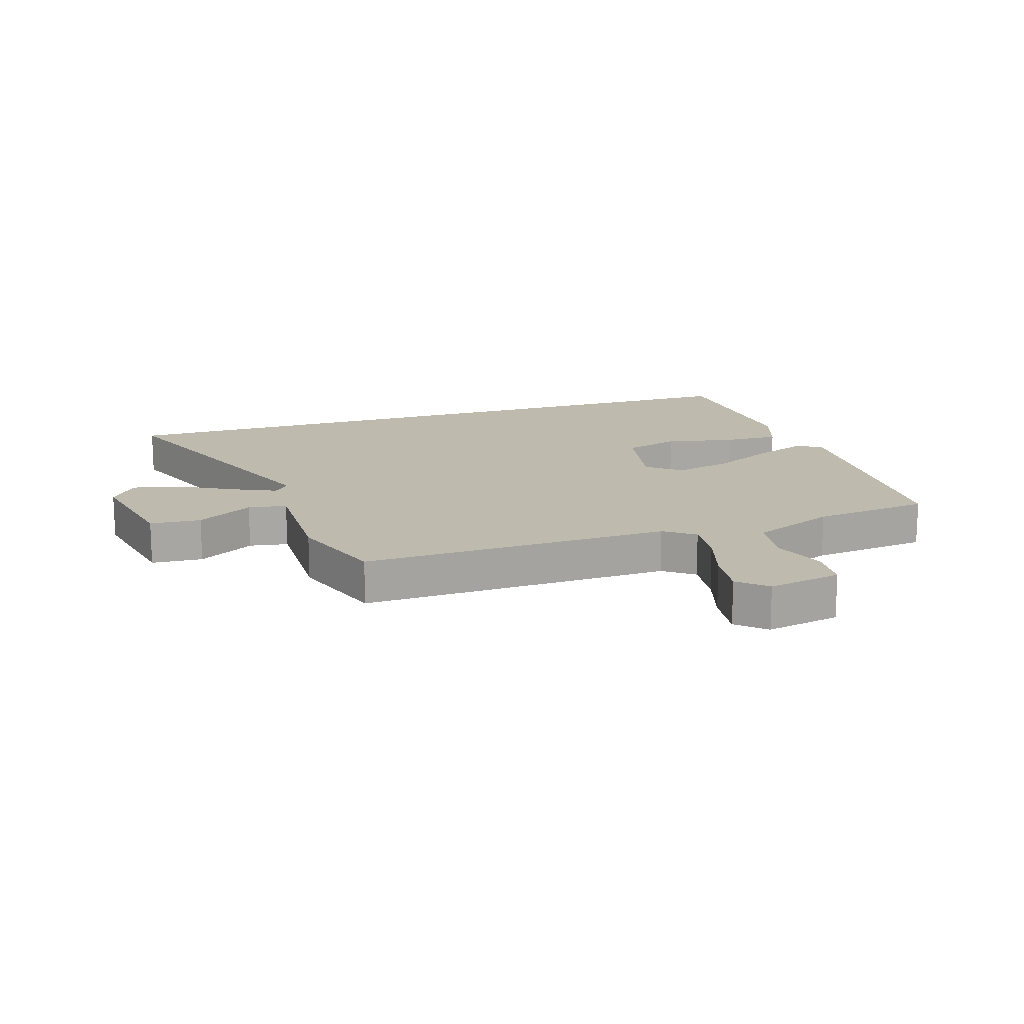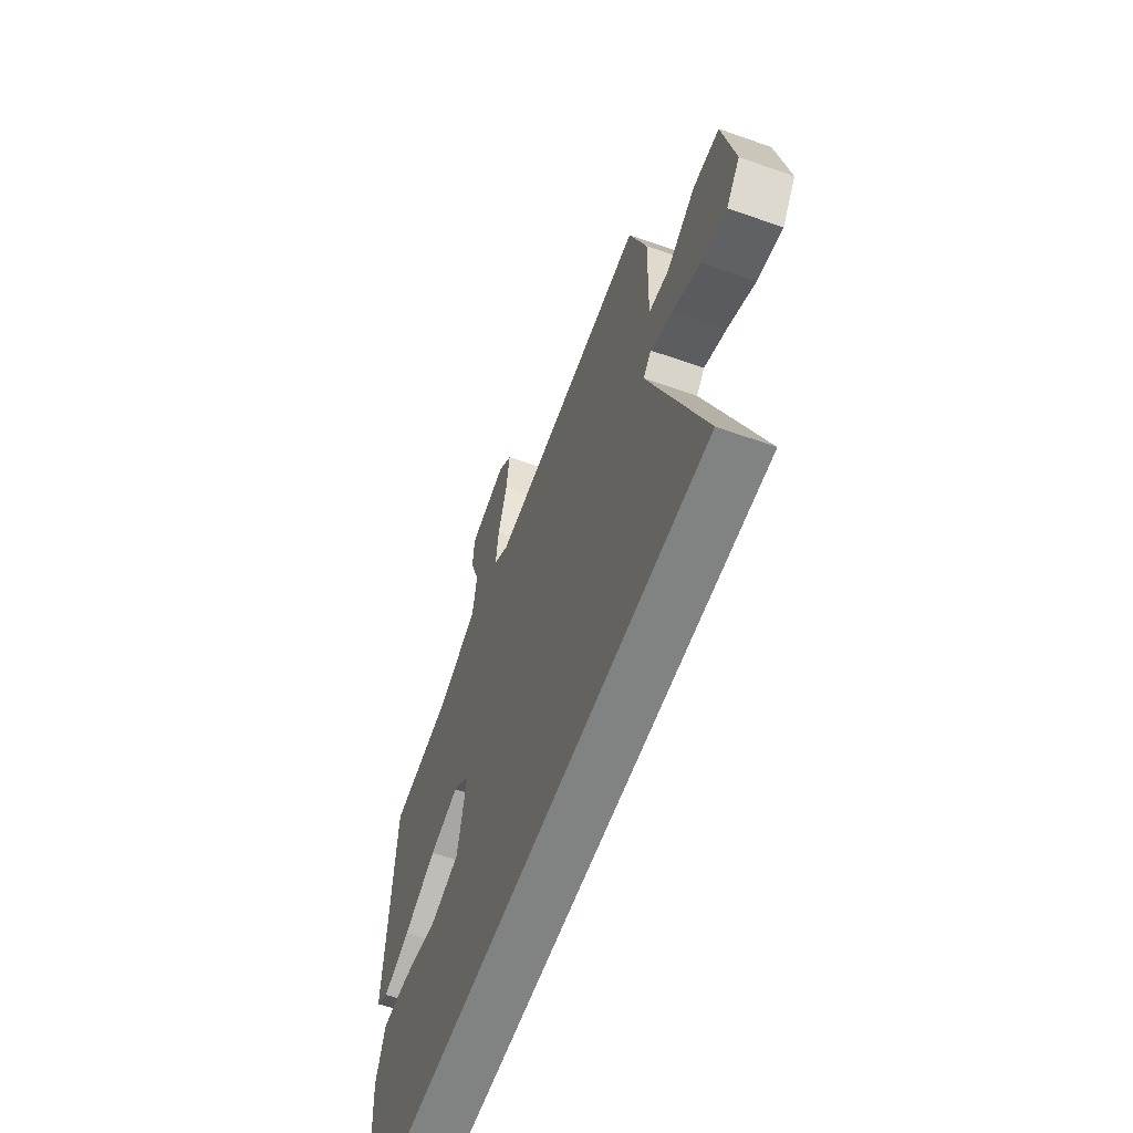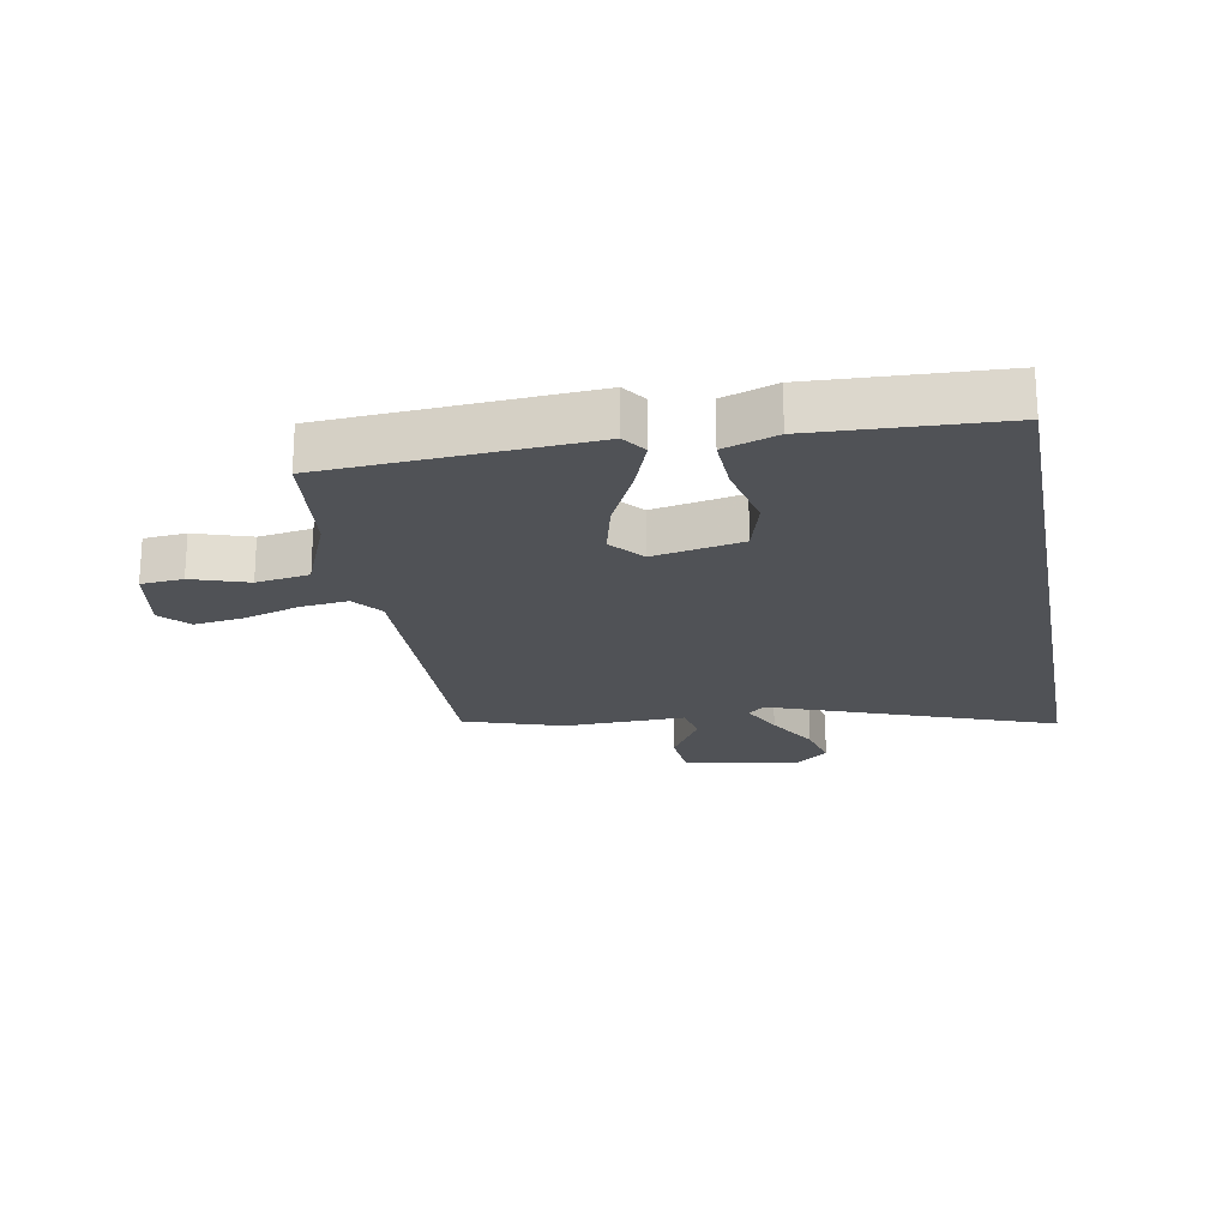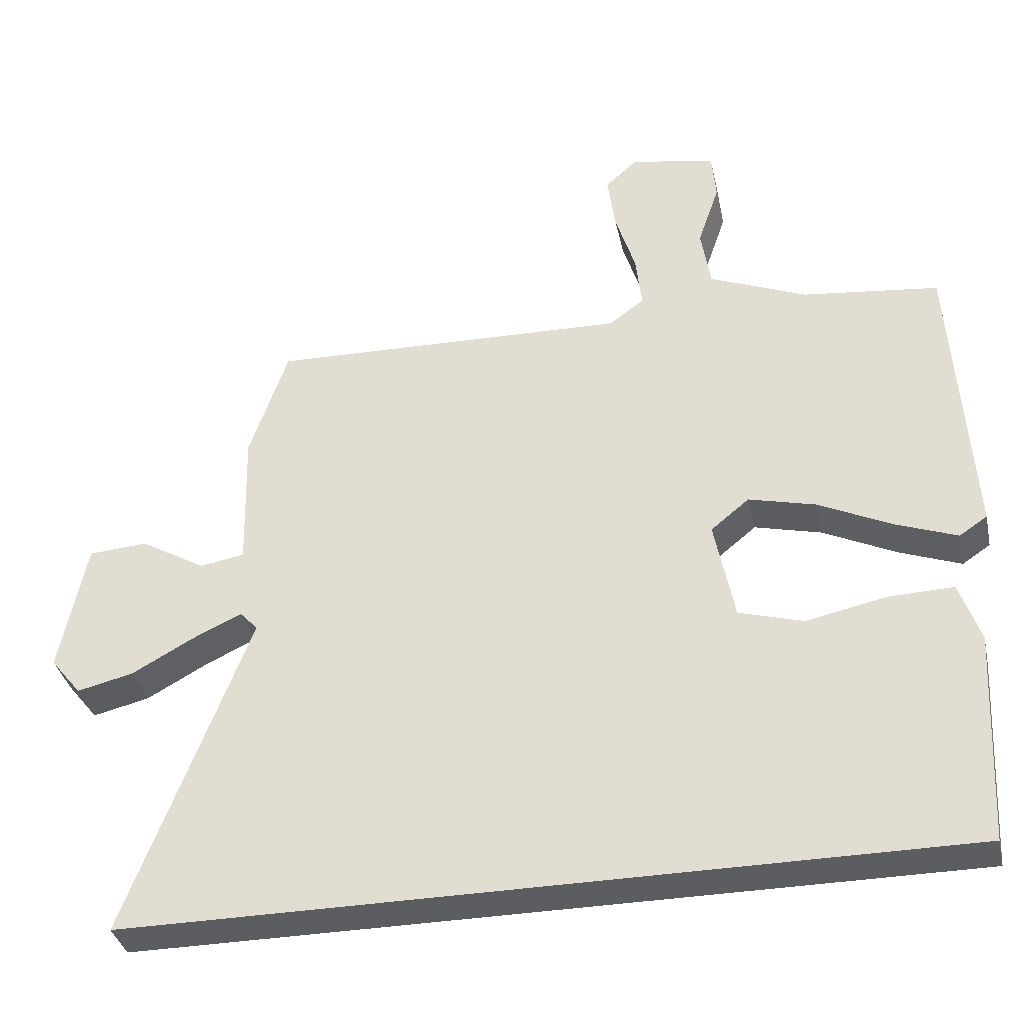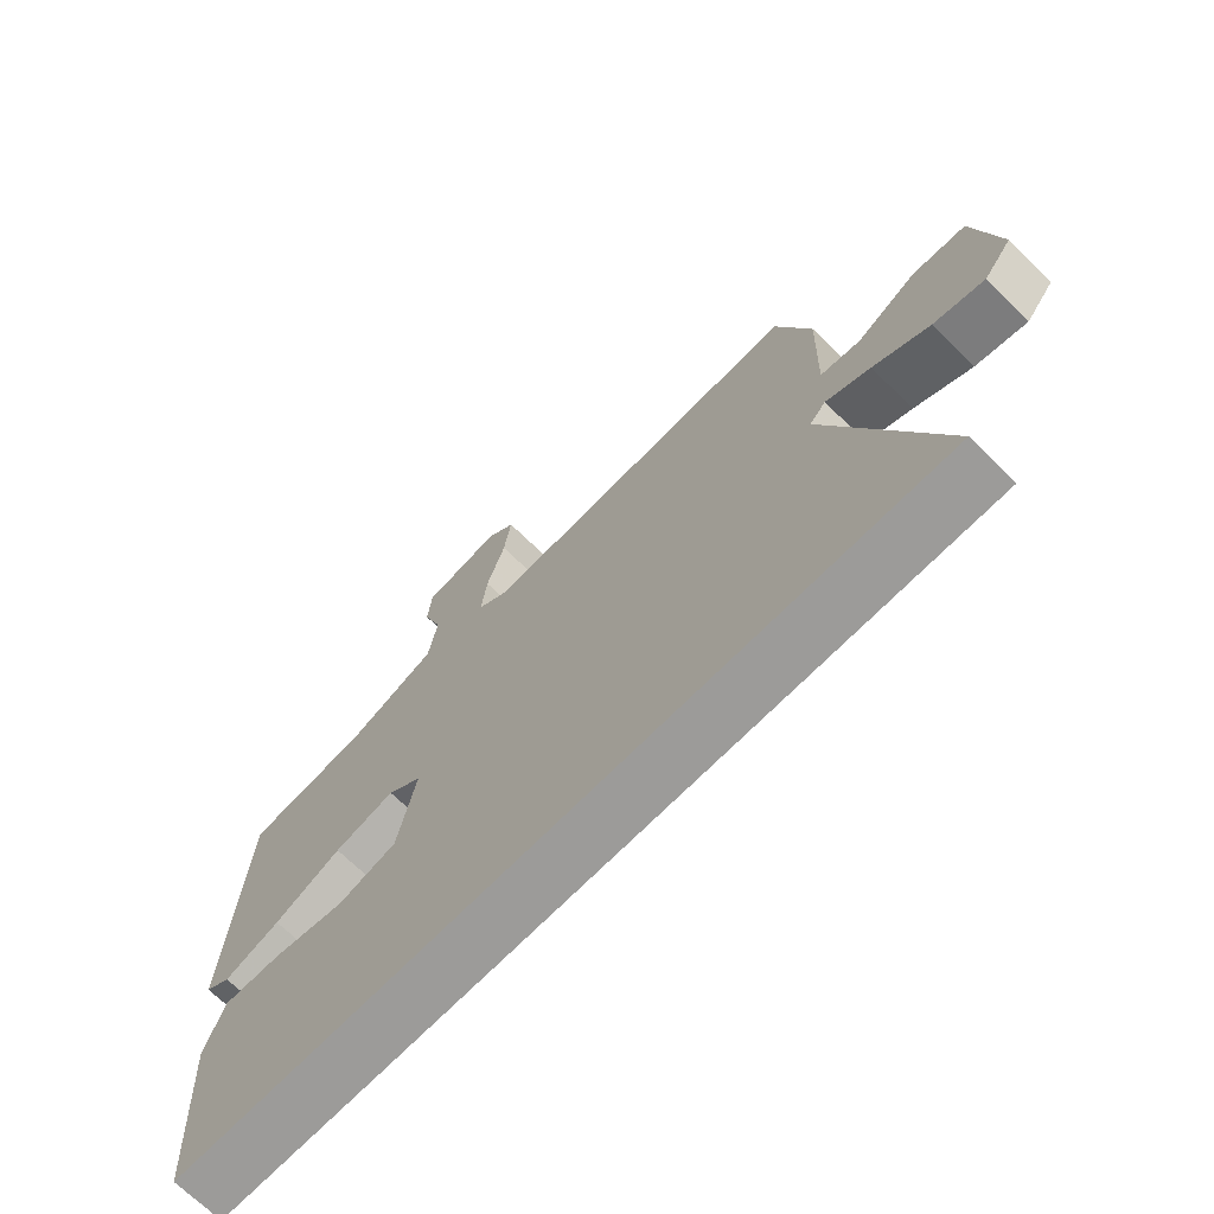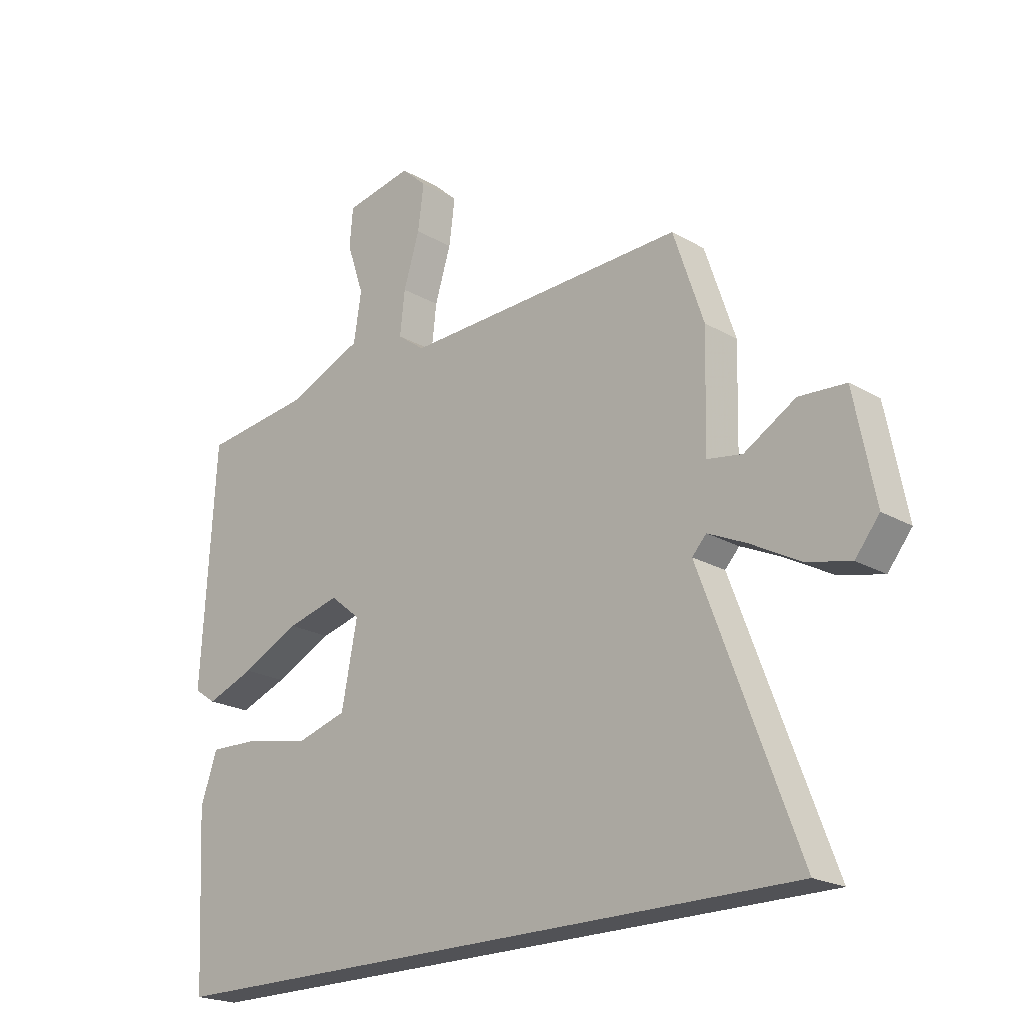
<metadata>
{"format":"obj","ext":"obj","renderer":"f3d","projection":"perspective","resolution":1024,"background":"white","views":[{"elev":15.7,"azim":-18.0,"up":"+Y"},{"elev":-60.6,"azim":-109.9,"up":"+Z"},{"elev":-20.8,"azim":100.8,"up":"+Y"},{"elev":-36.2,"azim":12.2,"up":"+Z"},{"elev":-69.8,"azim":-134.4,"up":"+Z"},{"elev":-21.2,"azim":-135.8,"up":"+Z"}]}
</metadata>
<code>
v 0.521 0.07 0.433
v 0.547 0.07 0.005
v 0.507 0.07 -0.022
v 0.419 0.07 0.011
v 0.313 0.07 0.062
v 0.217 0.07 0.086
v 0.162 0.07 0.041
v 0.191 0.07 -0.106
v 0.284 0.07 -0.133
v 0.399 0.07 -0.109
v 0.492 0.07 -0.106
v 0.522 0.07 -0.194
v 0.506 0.07 -0.5
v -0.688 0.07 -0.5
v -0.511 0.07 -0.033
v -0.537 0.07 -0.005
v -0.608 0.07 -0.038
v -0.697 0.07 -0.087
v -0.778 0.07 -0.106
v -0.822 0.07 -0.051
v -0.784 0.07 0.14
v -0.699 0.07 0.146
v -0.605 0.07 0.091
v -0.541 0.07 0.102
v -0.546 0.07 0.305
v -0.491 0.07 0.468
v 0.026 0.07 0.453
v 0.076 0.07 0.49
v 0.067 0.07 0.569
v 0.038 0.07 0.663
v 0.027 0.07 0.745
v 0.073 0.07 0.787
v 0.196 0.07 0.764
v 0.202 0.07 0.694
v 0.171 0.07 0.602
v 0.185 0.07 0.514
v 0.325 0.07 0.456
v 0.521 0 0.433
v 0.547 0 0.005
v 0.507 0 -0.022
v 0.419 0 0.011
v 0.313 0 0.062
v 0.217 0 0.086
v 0.162 0 0.041
v 0.191 0 -0.106
v 0.284 0 -0.133
v 0.399 0 -0.109
v 0.492 0 -0.106
v 0.522 0 -0.194
v 0.506 0 -0.5
v -0.688 0 -0.5
v -0.511 0 -0.033
v -0.537 0 -0.005
v -0.608 0 -0.038
v -0.697 0 -0.087
v -0.778 0 -0.106
v -0.822 0 -0.051
v -0.784 0 0.14
v -0.699 0 0.146
v -0.605 0 0.091
v -0.541 0 0.102
v -0.546 0 0.305
v -0.491 0 0.468
v 0.026 0 0.453
v 0.076 0 0.49
v 0.067 0 0.569
v 0.038 0 0.663
v 0.027 0 0.745
v 0.073 0 0.787
v 0.196 0 0.764
v 0.202 0 0.694
v 0.171 0 0.602
v 0.185 0 0.514
v 0.325 0 0.456
f 33 34 35
f 32 33 35
f 31 32 35
f 30 31 35
f 29 30 35
f 28 29 35 36
f 27 28 36 37
f 24 25 26 27
f 21 22 23
f 20 21 23
f 19 20 23
f 18 19 23
f 17 18 23
f 16 17 23 24
f 27 37 1
f 24 27 1
f 16 24 1
f 15 16 1
f 12 13 14
f 11 12 14
f 10 11 14
f 9 10 14
f 3 4 5
f 2 3 5
f 1 2 5
f 1 5 6
f 15 1 6 7
f 8 9 14 15
f 7 8 15
f 72 71 70
f 72 70 69
f 72 69 68
f 72 68 67
f 72 67 66
f 73 72 66 65
f 74 73 65 64
f 64 63 62 61
f 60 59 58
f 60 58 57
f 60 57 56
f 60 56 55
f 60 55 54
f 61 60 54 53
f 38 74 64
f 38 64 61
f 38 61 53
f 38 53 52
f 51 50 49
f 51 49 48
f 51 48 47
f 51 47 46
f 42 41 40
f 42 40 39
f 42 39 38
f 43 42 38
f 44 43 38 52
f 52 51 46 45
f 52 45 44
f 1 38 39 2
f 2 39 40 3
f 3 40 41 4
f 4 41 42 5
f 5 42 43 6
f 6 43 44 7
f 7 44 45 8
f 8 45 46 9
f 9 46 47 10
f 10 47 48 11
f 11 48 49 12
f 12 49 50 13
f 13 50 51 14
f 14 51 52 15
f 15 52 53 16
f 16 53 54 17
f 17 54 55 18
f 18 55 56 19
f 19 56 57 20
f 20 57 58 21
f 21 58 59 22
f 22 59 60 23
f 23 60 61 24
f 24 61 62 25
f 25 62 63 26
f 26 63 64 27
f 27 64 65 28
f 28 65 66 29
f 29 66 67 30
f 30 67 68 31
f 31 68 69 32
f 32 69 70 33
f 33 70 71 34
f 34 71 72 35
f 35 72 73 36
f 36 73 74 37
f 37 74 38 1

</code>
